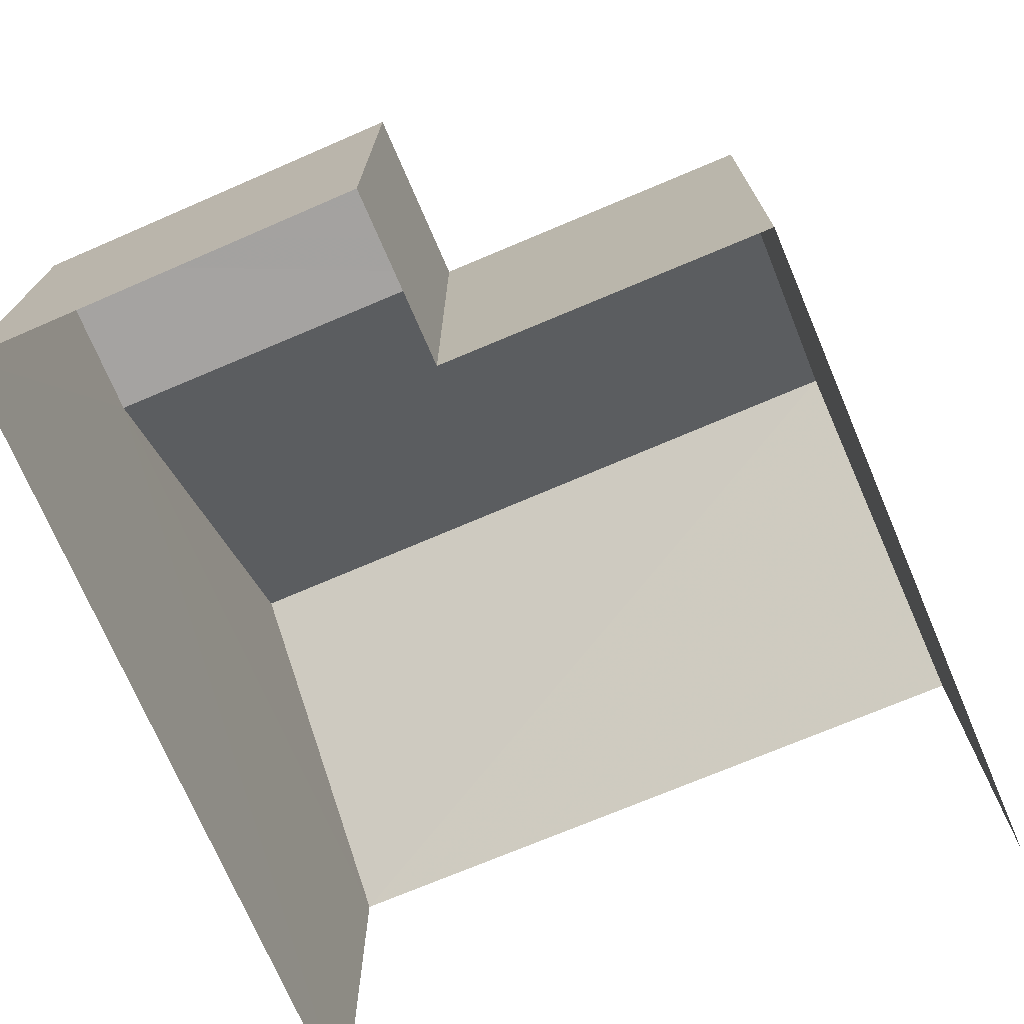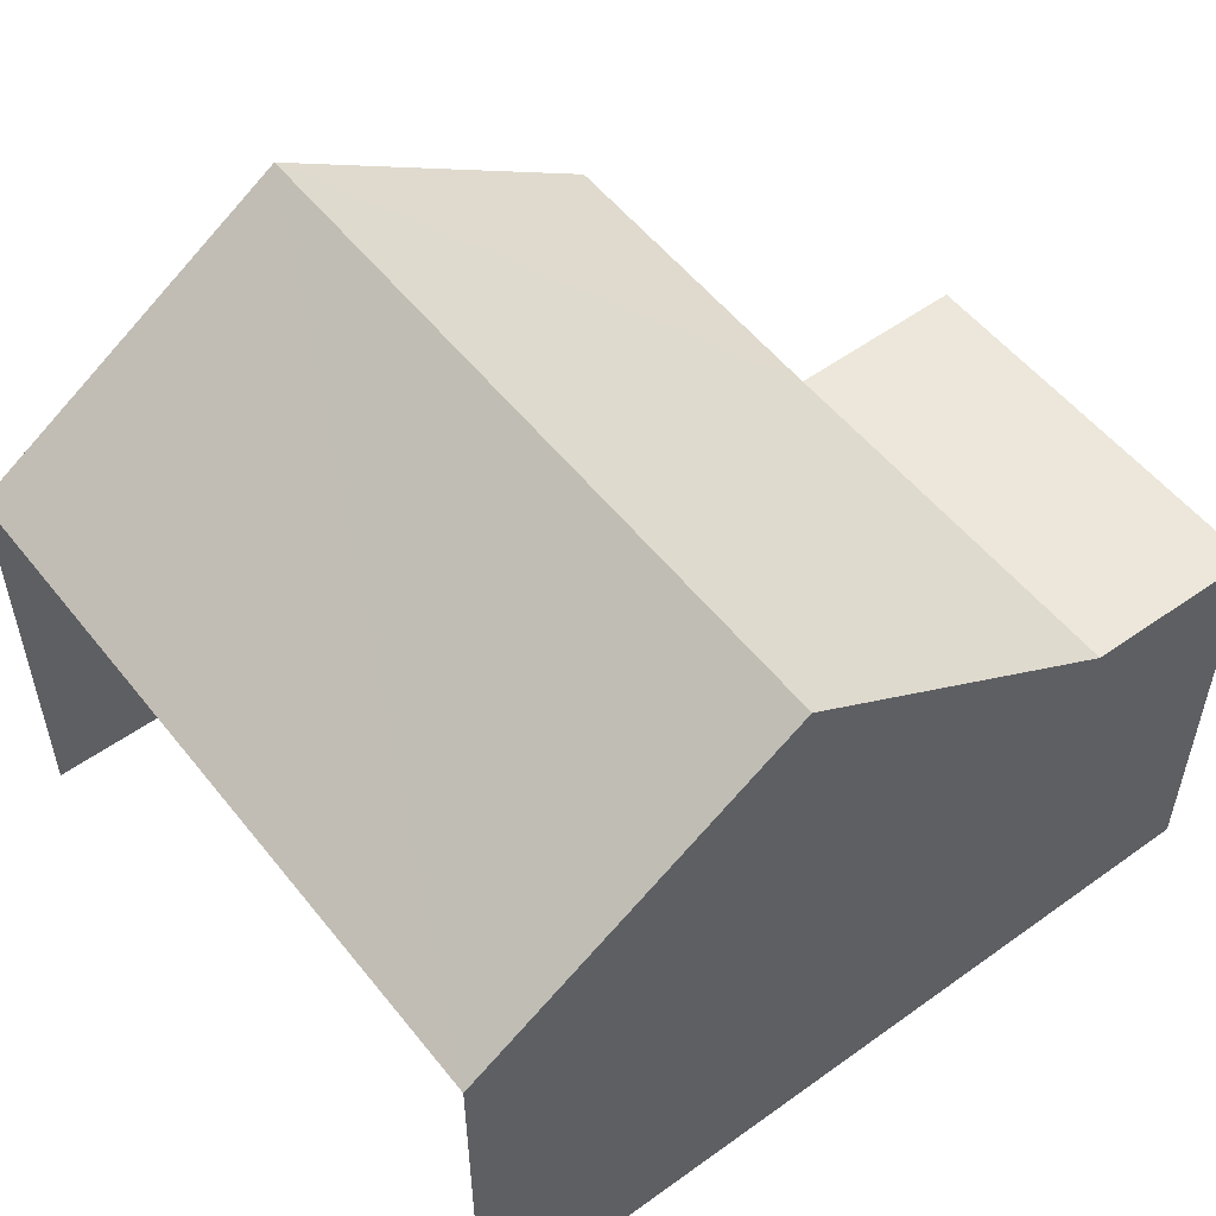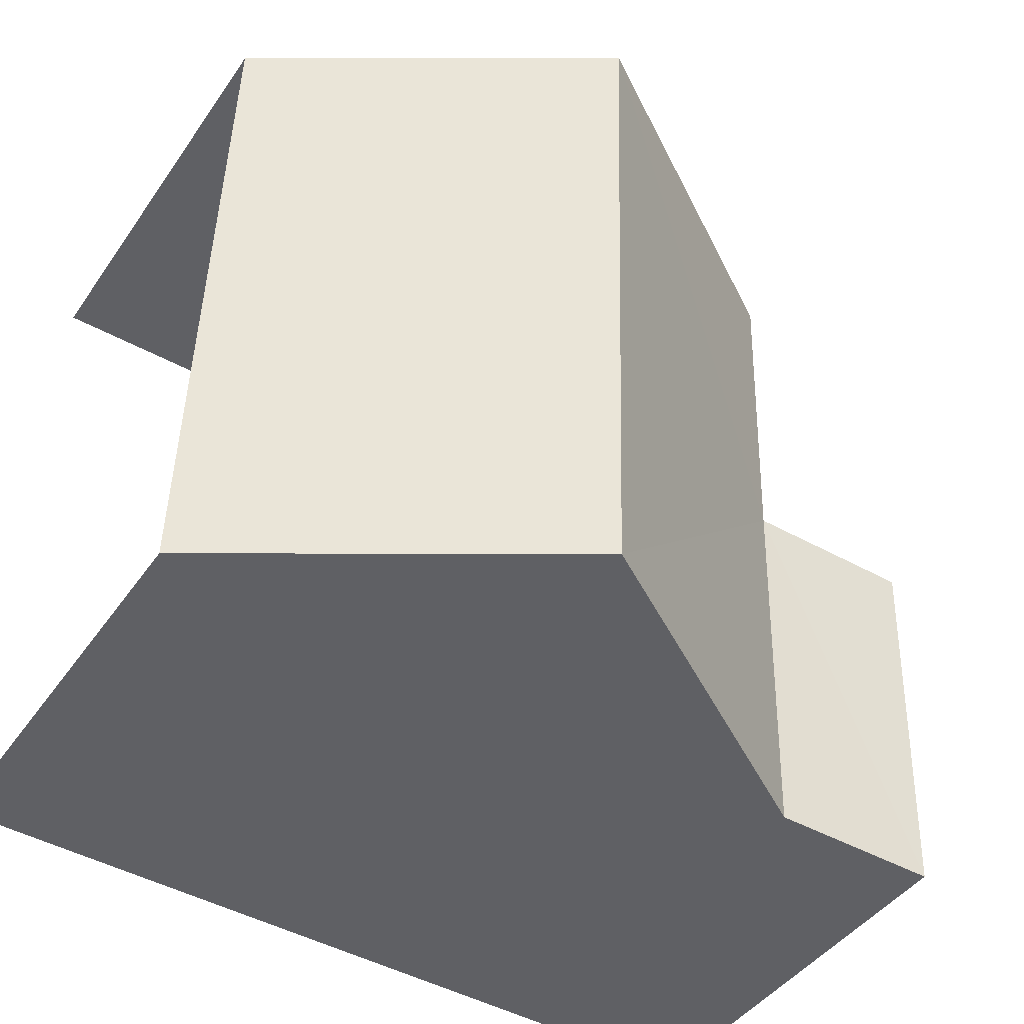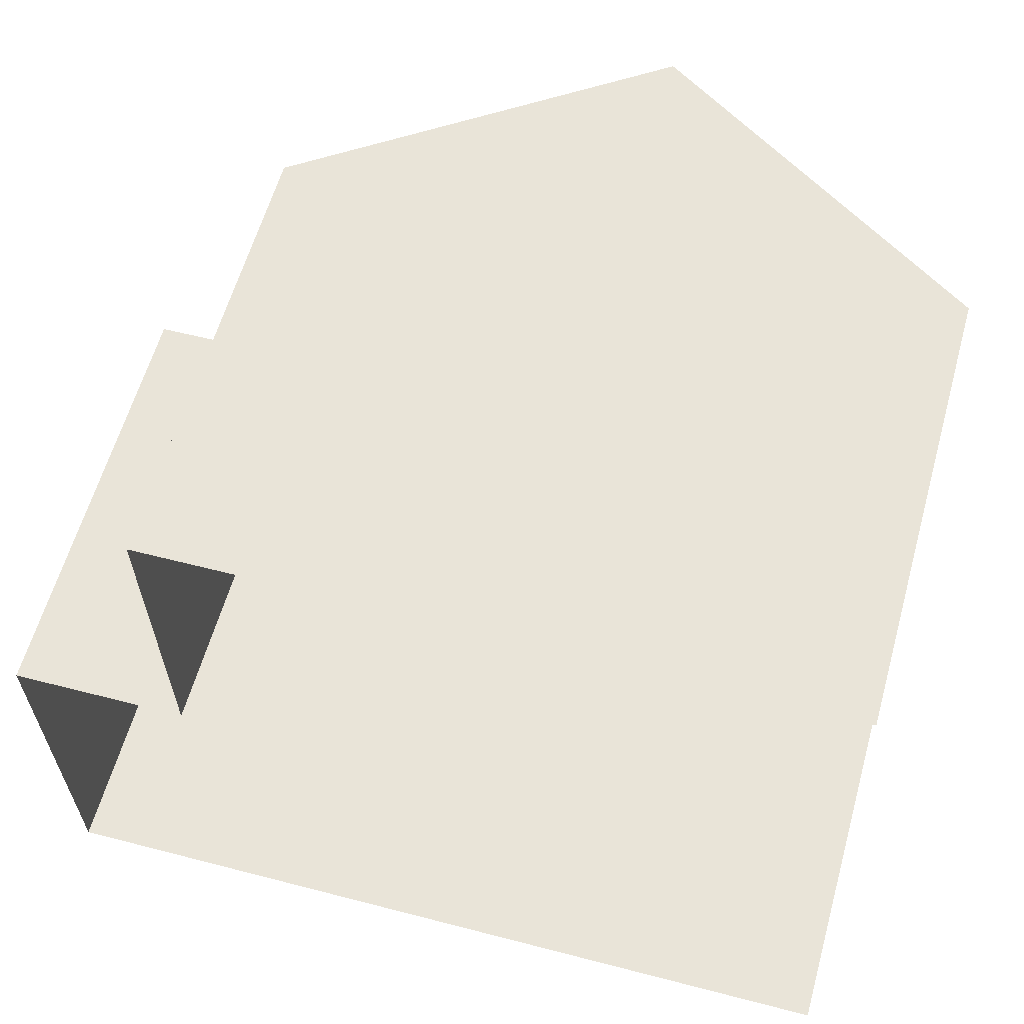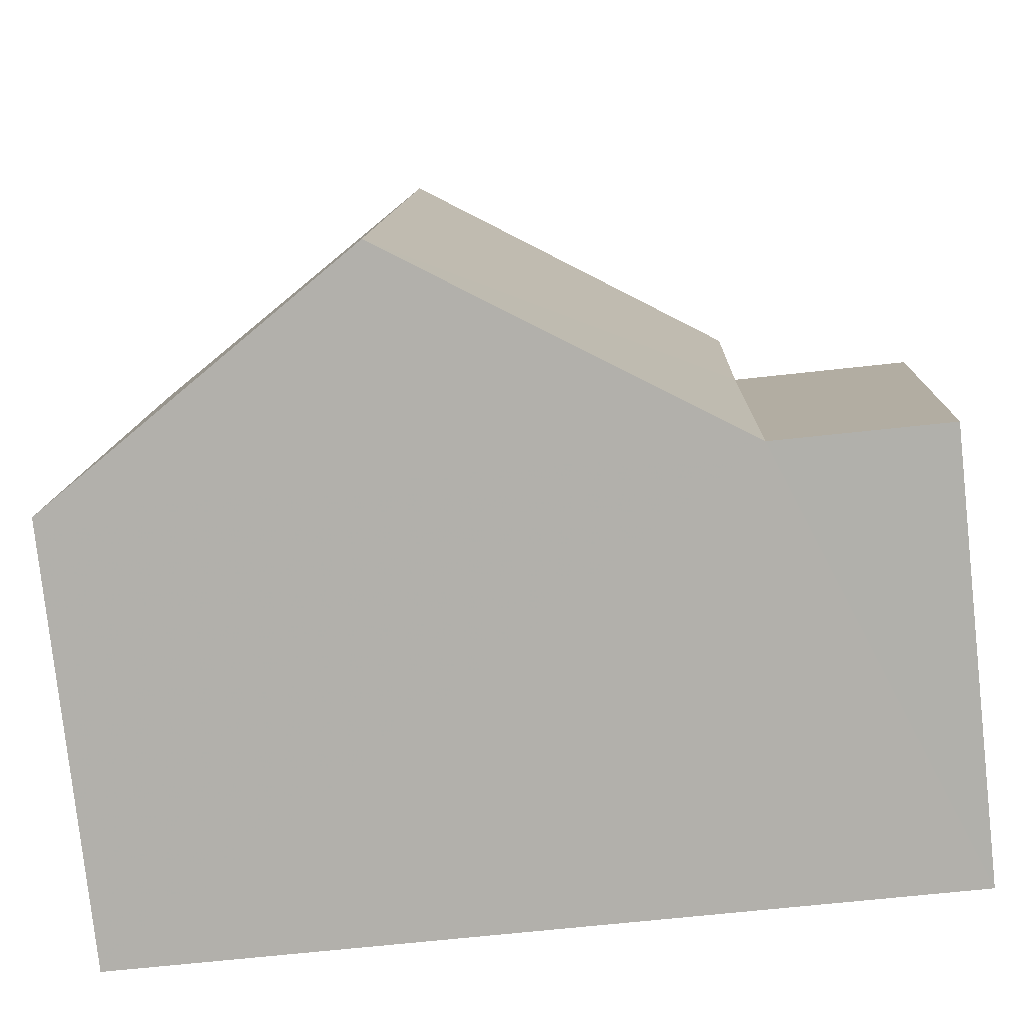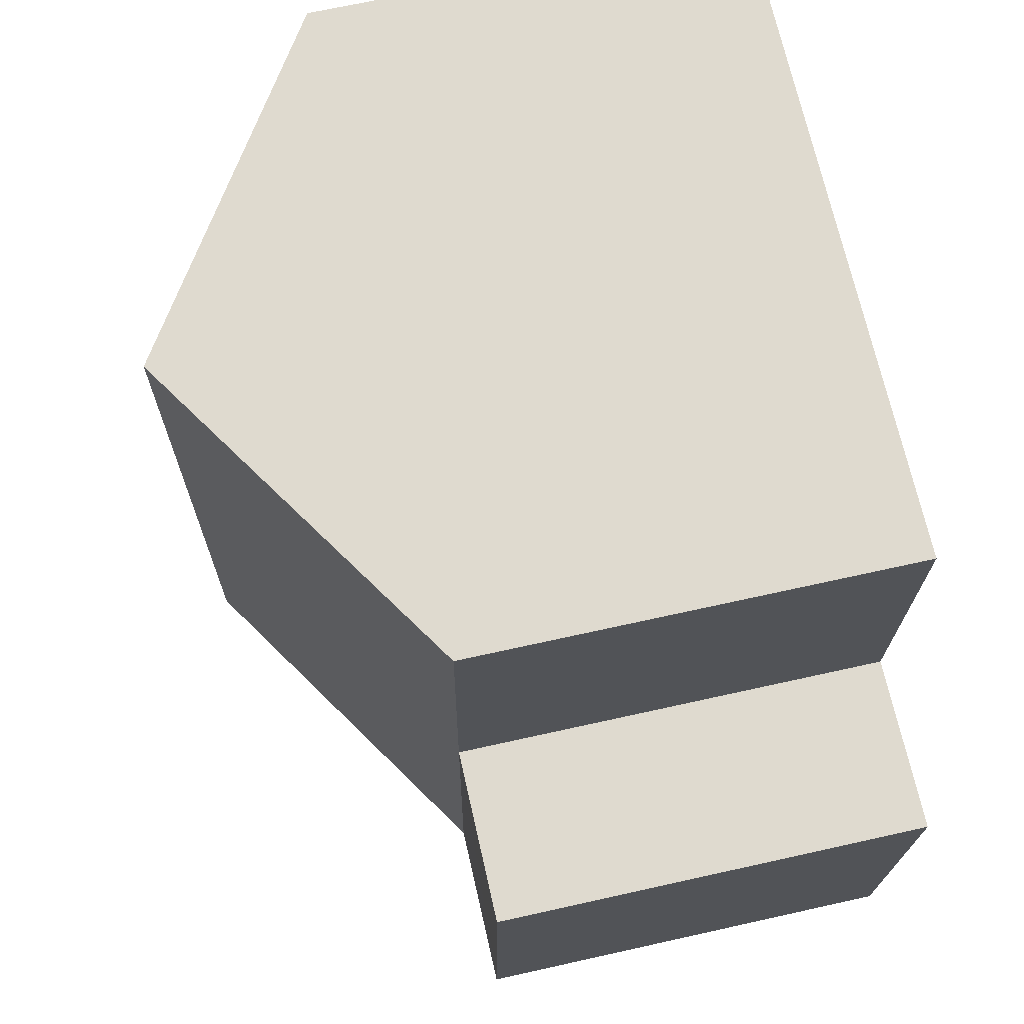
<metadata>
{"format":"obj","ext":"obj","renderer":"f3d","projection":"perspective","resolution":1024,"background":"white","views":[{"elev":-72.9,"azim":111.4,"up":"+Z"},{"elev":53.6,"azim":-39.2,"up":"+Z"},{"elev":-43.2,"azim":-32.1,"up":"+Y"},{"elev":59.6,"azim":-164.4,"up":"+Y"},{"elev":-79.0,"azim":6.3,"up":"+Y"},{"elev":69.0,"azim":77.3,"up":"+Y"}]}
</metadata>
<code>
v -3.723e+05 -1.044e+05 28.92
v -3.723e+05 -1.044e+05 28.92
v -3.723e+05 -1.044e+05 28.92
v -3.723e+05 -1.044e+05 28.92
v -3.723e+05 -1.044e+05 28.92
v -3.723e+05 -1.044e+05 28.92
v -3.723e+05 -1.044e+05 36.97
v -3.723e+05 -1.044e+05 34.3
v -3.723e+05 -1.044e+05 34.3
v -3.723e+05 -1.044e+05 36.97
v -3.723e+05 -1.044e+05 34.3
v -3.723e+05 -1.044e+05 34.3
v -3.723e+05 -1.044e+05 34.3
v -3.723e+05 -1.044e+05 34.3
v -3.723e+05 -1.044e+05 34.3
f 1 2 3
f 3 2 4
f 1 5 2
f 4 2 6
f 9 1 3
f 9 8 1
f 7 8 9
f 10 7 9
f 11 12 13
f 11 14 12
f 15 7 11
f 11 10 14
f 11 7 10
f 12 14 4
f 4 14 3
f 3 14 9
f 14 10 9
f 12 4 6
f 13 12 6
f 2 5 15
f 11 2 15
f 2 11 13
f 6 2 13
f 15 5 8
f 15 8 7
f 5 1 8

</code>
